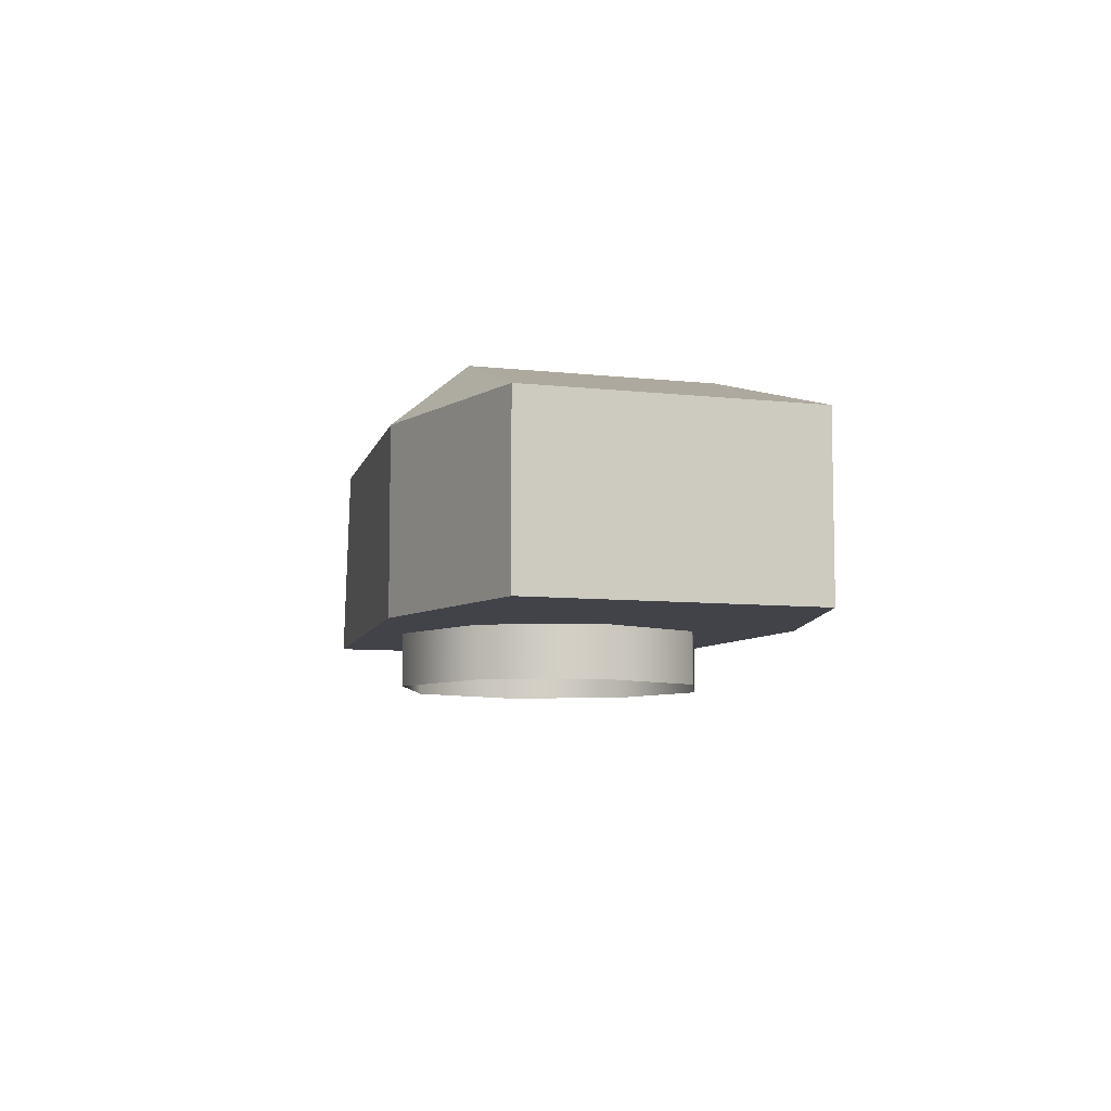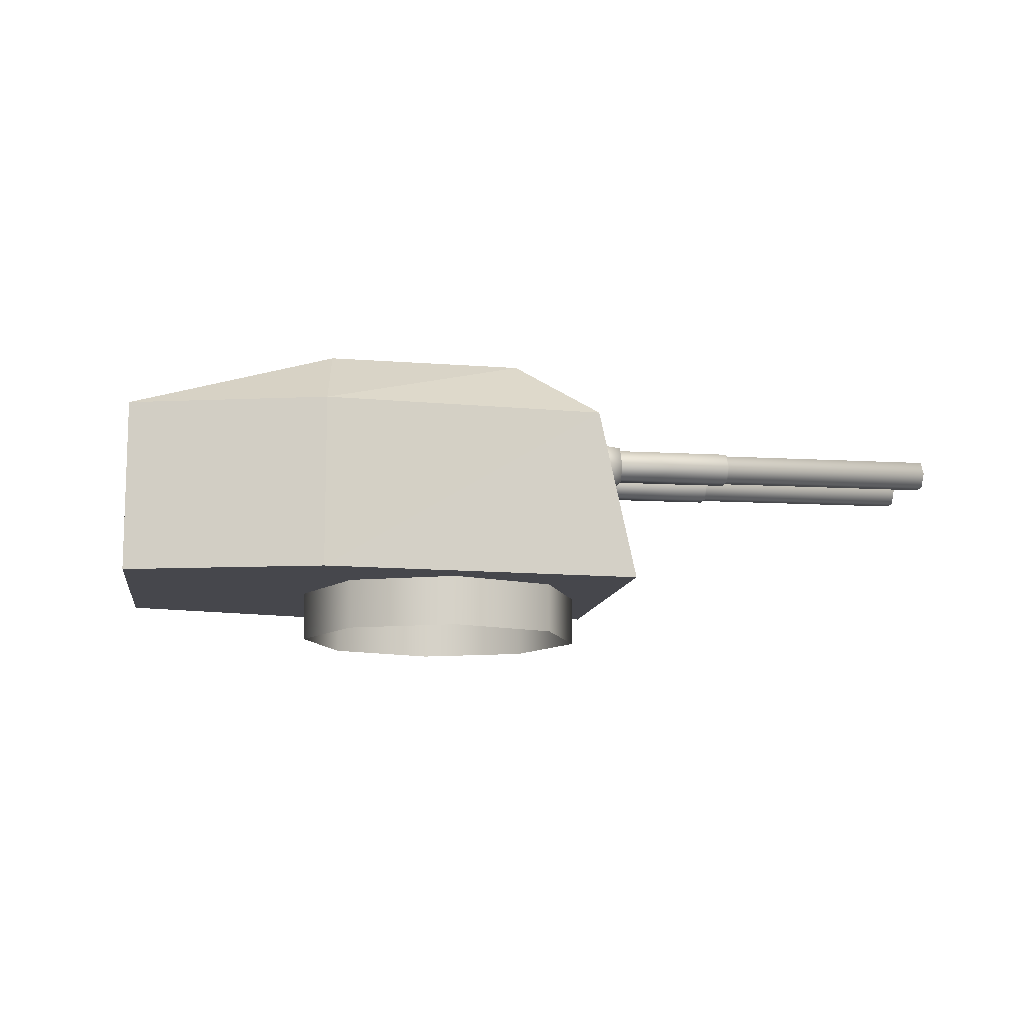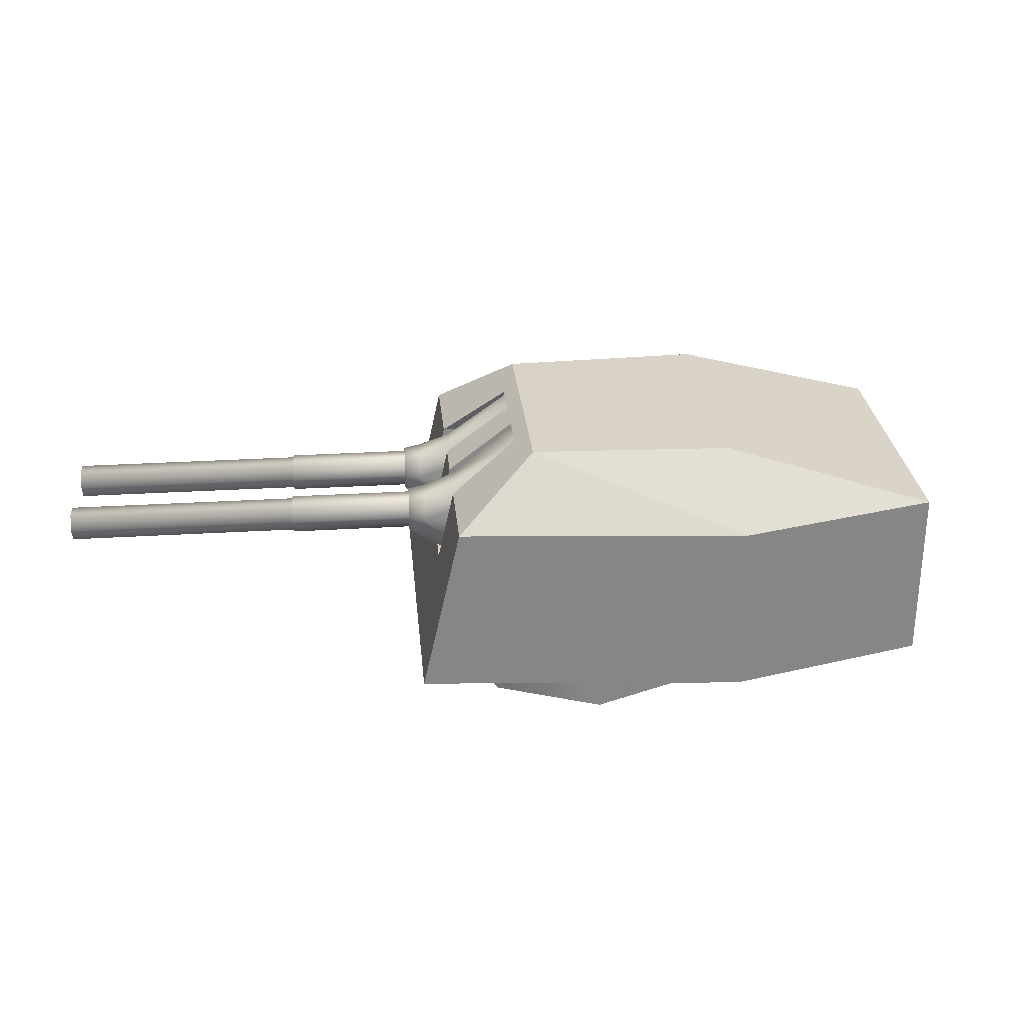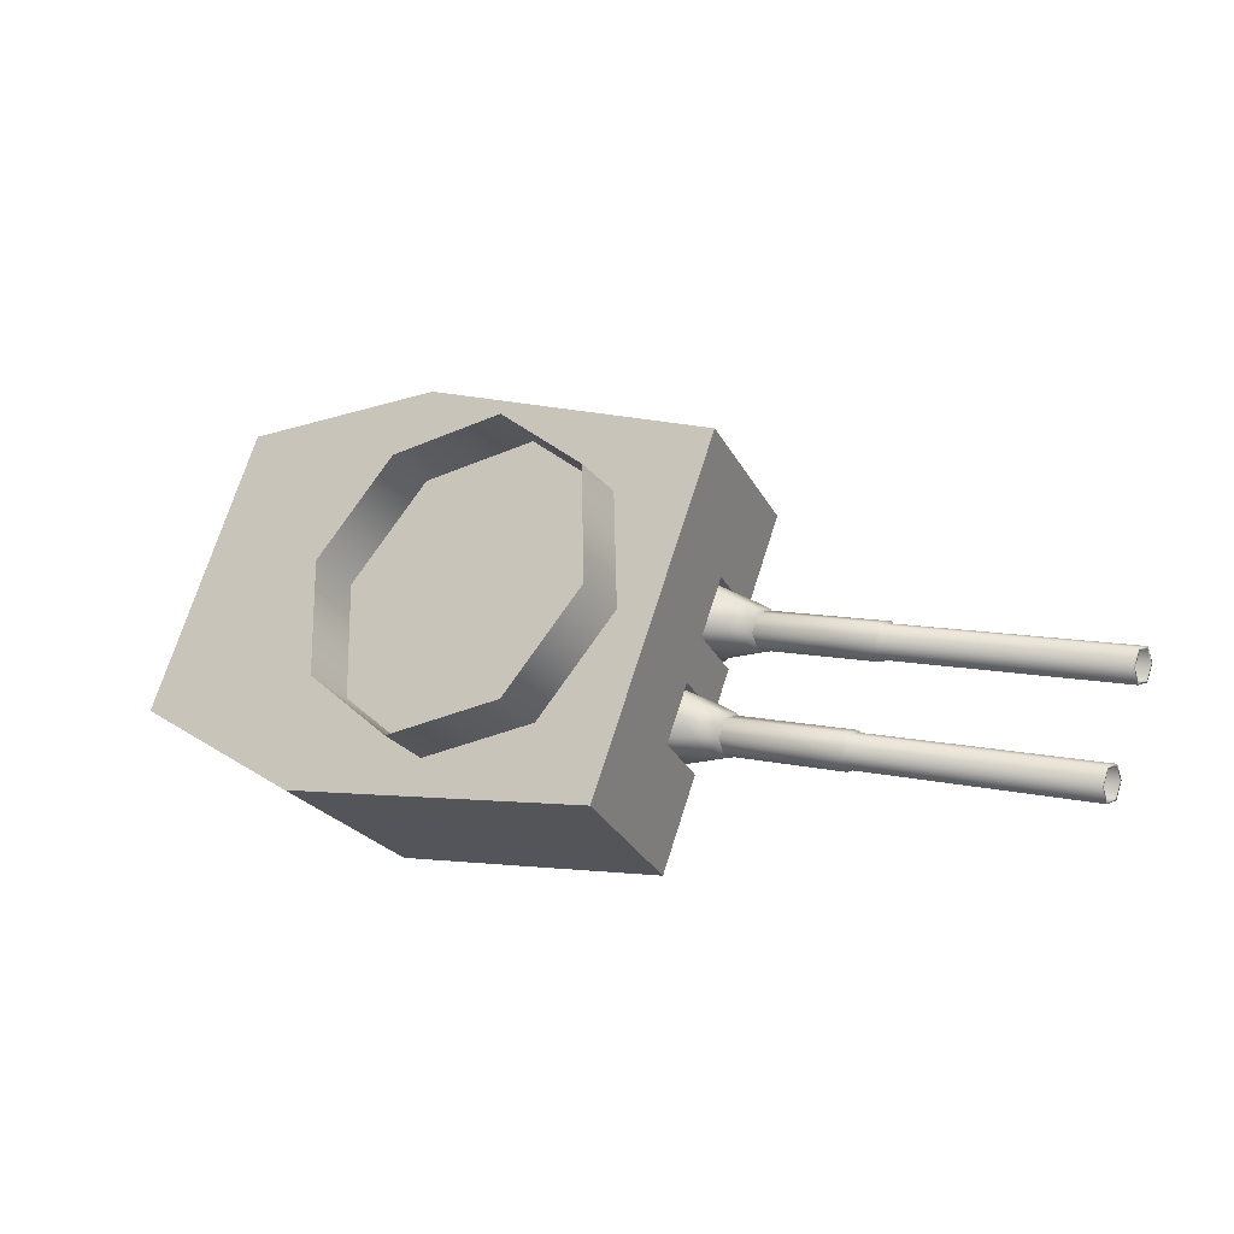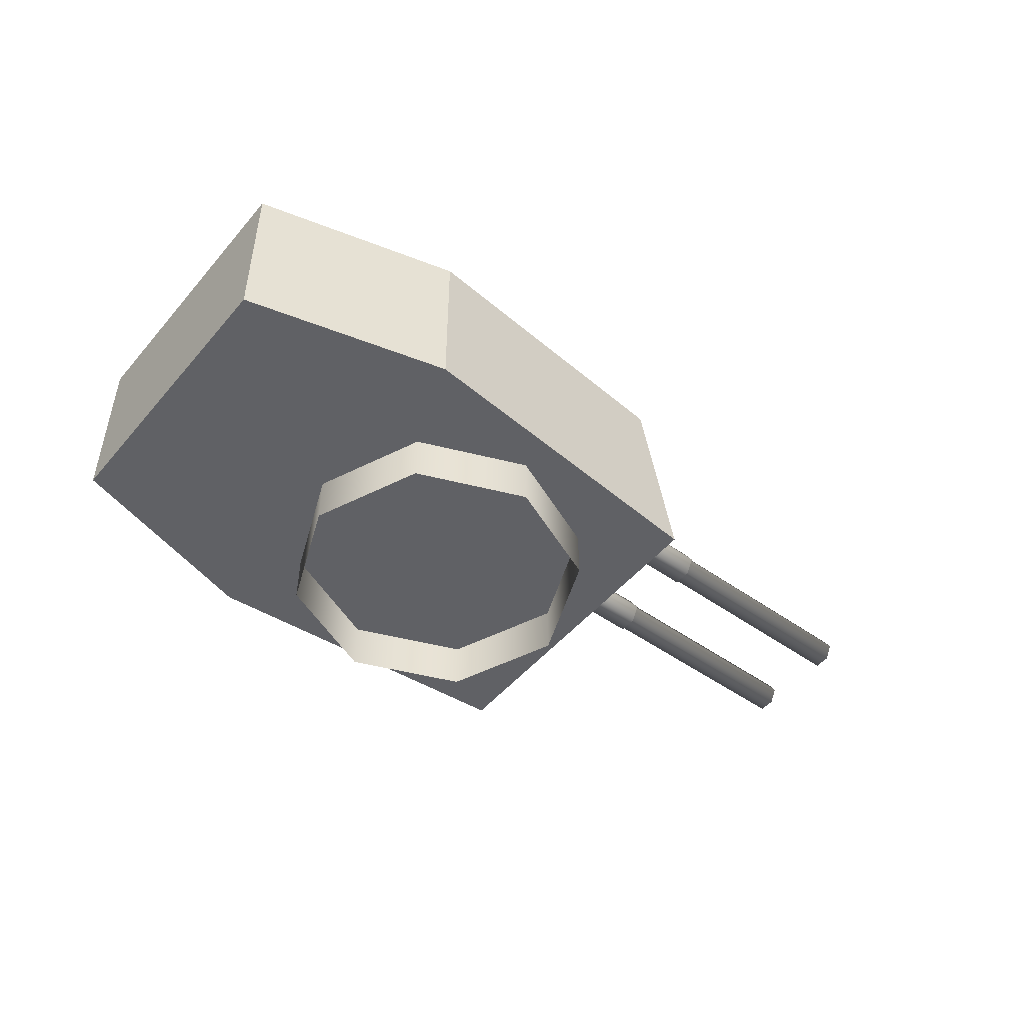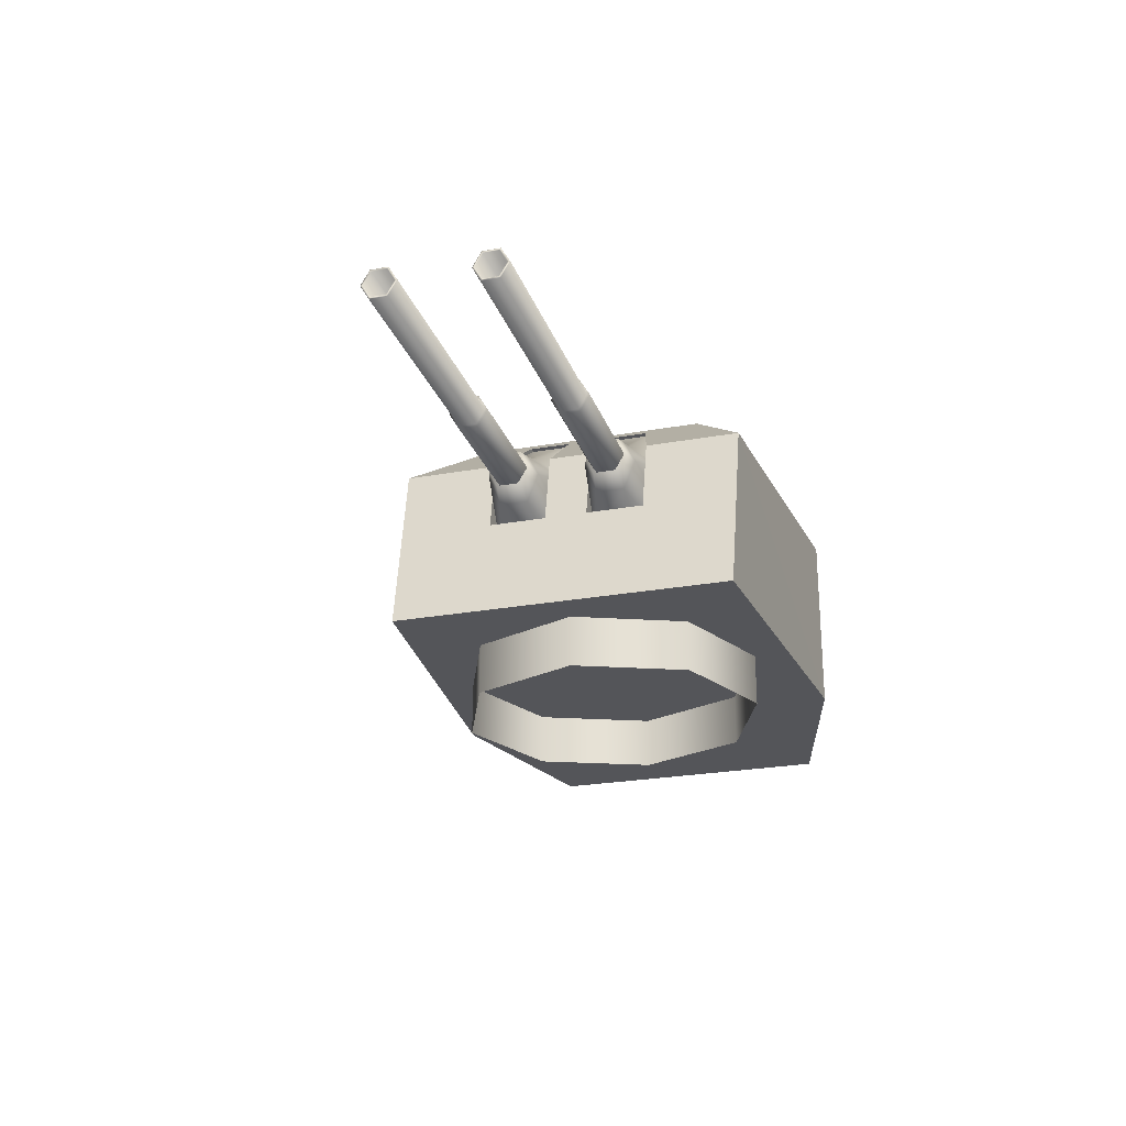
<metadata>
{"format":"obj","ext":"obj","renderer":"f3d","projection":"perspective","resolution":1024,"background":"white","views":[{"elev":-7.6,"azim":-86.9,"up":"+Y"},{"elev":-10.9,"azim":12.4,"up":"+Y"},{"elev":28.0,"azim":-164.4,"up":"+Y"},{"elev":-29.0,"azim":31.8,"up":"+Z"},{"elev":-49.3,"azim":-17.3,"up":"+Y"},{"elev":-24.8,"azim":127.5,"up":"+Y"}]}
</metadata>
<code>
o Gun_Z39_main_barrel_Circle.005
v 42.47 6.756 0.03309
v 42.03 6.729 0.4537
v 42.82 6.606 -0.04056
v 42.18 6.299 0.3918
v 42.86 6.382 0.05538
v 42.7 6.606 -0.3439
v 42.67 6.382 -0.4502
v 42.89 6.189 -0.3777
v 42.72 6.072 -0.3464
v 41.77 7.284 0.3427
v 41.95 6.299 -0.2312
v 41.79 6.729 -0.1716
v 42.1 5.869 -0.2907
v 42.83 6.072 -0.05867
v 42.33 5.869 0.3299
v 42.37 6.756 -0.2102
v 41.6 7.284 -0.1051
v 42.85 6.388 -0.4609
v 42.87 6.588 -0.3756
v 43 6.388 -0.05521
v 42.98 6.189 -0.1467
v 42.97 6.588 -0.1322
v 46.5 6.254 -1.544
v 42.9 6.254 -0.3304
v 42.95 6.254 -0.1857
v 46.5 6.523 -1.544
v 42.98 6.388 -0.1133
v 42.95 6.523 -0.1857
v 46.42 6.388 -1.761
v 42.9 6.523 -0.3304
v 42.87 6.388 -0.4028
v 46.44 6.254 -1.688
v 46.53 6.388 -1.471
v 46.44 6.523 -1.688
v 46.41 6.388 -1.782
v 46.5 6.234 -1.533
v 46.5 6.543 -1.533
v 46.44 6.234 -1.699
v 46.53 6.388 -1.449
v 46.44 6.543 -1.699
v 44.14 6.234 -0.8171
v 44.23 6.388 -0.5673
v 44.14 6.543 -0.8171
v 44.1 6.388 -0.9004
v 44.2 6.234 -0.6506
v 44.2 6.543 -0.6506
v 44.08 6.388 -0.915
v 44.19 6.215 -0.6343
v 44.19 6.562 -0.6343
v 44.12 6.215 -0.8214
v 44.22 6.388 -0.5407
v 44.12 6.562 -0.8214
v 42.87 6.215 -0.3452
v 42.98 6.388 -0.0644
v 42.87 6.562 -0.3452
v 42.84 6.388 -0.4387
v 42.94 6.215 -0.158
v 42.94 6.562 -0.158
v 42.01 6.756 -1.159
v 42.32 6.606 -1.338
v 41.41 6.729 -1.181
v 42.29 6.382 -1.44
v 41.56 6.299 -1.236
v 42.44 6.606 -1.035
v 42.6 6.189 -1.134
v 42.49 6.382 -0.9348
v 42.45 6.072 -1.045
v 41.28 7.284 -0.9225
v 41.8 6.299 -0.6131
v 41.65 6.729 -0.5561
v 42.34 6.072 -1.333
v 41.95 5.869 -0.6702
v 41.71 5.869 -1.291
v 42.1 6.756 -0.9154
v 41.46 7.284 -0.4747
v 42.62 6.388 -1.045
v 42.47 6.388 -1.451
v 42.59 6.588 -1.126
v 42.51 6.189 -1.365
v 42.49 6.588 -1.369
v 42.57 6.254 -1.176
v 46.06 6.254 -2.678
v 42.52 6.254 -1.321
v 42.49 6.388 -1.393
v 46.06 6.523 -2.678
v 42.52 6.523 -1.321
v 42.57 6.523 -1.176
v 46.15 6.388 -2.461
v 42.6 6.388 -1.103
v 46.12 6.254 -2.534
v 46.04 6.388 -2.751
v 46.12 6.523 -2.534
v 46.15 6.388 -2.44
v 46.03 6.388 -2.773
v 46.06 6.543 -2.689
v 46.12 6.234 -2.523
v 46.12 6.543 -2.523
v 43.82 6.234 -1.641
v 46.06 6.234 -2.689
v 43.72 6.388 -1.891
v 43.82 6.543 -1.641
v 43.85 6.388 -1.557
v 43.76 6.234 -1.807
v 43.76 6.543 -1.807
v 43.84 6.388 -1.531
v 43.74 6.215 -1.812
v 43.74 6.562 -1.812
v 43.7 6.388 -1.905
v 43.81 6.562 -1.624
v 42.57 6.215 -1.148
v 43.81 6.215 -1.624
v 42.46 6.388 -1.429
v 42.57 6.562 -1.148
v 42.6 6.388 -1.055
v 42.49 6.215 -1.335
v 42.49 6.562 -1.335
v 42.94 6.722 1.151
v 40.13 4.837 2.517
v 43.32 4.837 0.9719
v 37.9 6.722 2.755
v 37.34 4.837 1.312
v 37.9 4.837 2.755
v 41.69 7.27 -0.1146
v 41.8 6.722 -0.1507
v 42.36 6.722 -0.3626
v 39.37 4.837 0.5346
v 40.13 6.722 2.517
v 39.93 7.386 1.73
v 41.9 7.386 0.8654
v 37.34 6.722 1.312
v 39.46 7.386 0.5026
v 42.58 6.722 0.2135
v 41.9 7.386 0.8654
v 42.94 6.722 1.151
v 43.32 4.837 0.9719
v 42.96 4.837 0.04864
v 42.28 6.722 -0.5768
v 41.55 7.386 -0.06171
v 42.36 6.722 -0.3626
v 42.75 4.837 -0.5173
v 42.67 4.837 -0.726
v 42.52 5.929 -0.4276
v 42.96 4.837 0.04864
v 42.75 4.837 -0.5173
v 41.69 7.386 0.316
v 41.85 7.27 0.298
v 42.03 6.722 0.4253
v 41.78 7.27 0.323
v 42.08 5.929 -0.2605
v 42.58 6.722 0.2135
v 42.3 5.929 0.3113
v 42.74 5.929 0.1442
v 41.62 7.27 -0.0895
v 38.62 4.837 -1.448
v 41.61 6.722 -2.305
v 42.01 4.837 -2.424
v 36.79 6.722 -0.1309
v 36.79 4.837 -0.1309
v 41.64 6.722 -0.5792
v 41.53 7.27 -0.5293
v 42.19 6.722 -0.791
v 38.62 6.722 -1.448
v 38.99 7.386 -0.7245
v 41.03 7.386 -1.401
v 41.03 7.386 -1.401
v 41.97 6.722 -1.367
v 41.61 6.722 -2.305
v 41.47 7.386 -0.2676
v 42.01 4.837 -2.424
v 42.37 4.837 -1.501
v 41.39 7.386 -0.4736
v 42.19 6.722 -0.791
v 42.59 4.837 -0.9347
v 42.37 4.837 -1.501
v 42.36 5.929 -0.8515
v 42.59 4.837 -0.9347
v 41.25 7.386 -0.8513
v 41.37 7.27 -0.9419
v 41.42 6.722 -1.155
v 41.97 6.722 -1.367
v 41.92 5.929 -0.6844
v 41.7 5.929 -1.256
v 42.14 5.929 -1.423
v 41.47 7.27 -0.5043
v 41.31 7.27 -0.9168
v 42.67 4.837 -0.726
v 41.69 7.386 0.316
v 41.47 7.386 -0.2676
v 41.55 7.386 -0.06171
v 41.25 7.386 -0.8513
v 41.39 7.386 -0.4736
v 41.35 4.864 1.513
v 42.25 4.291 0.6598
v 42.25 4.864 0.6598
v 39.26 4.864 0.5794
v 40.11 4.291 1.479
v 40.11 4.864 1.479
v 42.28 4.291 -0.5795
v 42.28 4.864 -0.5795
v 41.35 4.291 1.513
v 41.43 4.291 -1.479
v 40.19 4.864 -1.513
v 41.43 4.864 -1.479
v 39.29 4.291 -0.6599
v 39.29 4.864 -0.6599
v 40.19 4.291 -1.513
v 39.26 4.291 0.5794
f 117 118 119
f 120 121 122
f 123 124 125
f 122 126 118
f 126 119 118
f 127 122 118
f 120 127 128
f 127 129 128
f 130 128 131
f 132 133 134
f 129 131 128
f 132 135 136
f 137 138 139
f 137 140 141
f 142 143 144
f 123 145 146
f 146 147 148
f 125 149 142
f 150 151 147
f 142 151 152
f 146 153 123
f 124 148 147
f 154 155 156
f 121 157 158
f 159 160 161
f 126 158 154
f 156 126 154
f 158 162 154
f 157 163 162
f 162 164 155
f 130 163 157
f 165 166 167
f 164 131 168
f 169 166 170
f 171 137 172
f 173 137 141
f 174 175 176
f 177 160 178
f 178 179 180
f 181 161 175
f 180 182 183
f 182 175 183
f 184 178 160
f 185 184 159
f 117 127 118
f 120 130 121
f 123 153 124
f 122 121 126
f 126 186 119
f 127 120 122
f 127 117 129
f 130 120 128
f 132 187 133
f 129 168 131
f 132 134 135
f 137 188 138
f 137 139 140
f 142 152 143
f 123 189 145
f 146 150 147
f 125 124 149
f 150 152 151
f 142 149 151
f 146 148 153
f 147 151 124
f 151 149 124
f 124 153 148
f 154 162 155
f 121 130 157
f 159 184 160
f 126 121 158
f 156 186 126
f 158 157 162
f 162 163 164
f 130 131 163
f 165 190 166
f 164 163 131
f 169 167 166
f 171 188 137
f 173 172 137
f 174 183 175
f 177 191 160
f 178 185 179
f 181 159 161
f 180 179 182
f 182 181 175
f 184 185 178
f 181 182 159
f 182 179 159
f 179 185 159
f 1 2 3
f 2 4 5
f 6 1 3
f 7 8 9
f 10 2 1
f 11 12 7
f 13 14 15
f 12 16 6
f 4 15 5
f 10 16 17
f 16 12 17
f 13 7 9
f 6 18 7
f 7 13 11
f 5 15 14
f 5 3 2
f 7 12 6
f 19 20 18
f 18 21 8
f 14 8 21
f 3 20 22
f 6 22 19
f 5 21 20
f 23 24 25
f 26 27 28
f 29 30 31
f 32 31 24
f 33 25 27
f 34 28 30
f 32 35 29
f 33 36 23
f 34 37 26
f 23 38 32
f 26 39 33
f 29 40 34
f 36 41 38
f 37 42 39
f 35 43 40
f 38 44 35
f 39 45 36
f 40 46 37
f 41 47 44
f 42 48 45
f 43 49 46
f 41 48 50
f 46 51 42
f 44 52 43
f 48 53 50
f 49 54 51
f 47 55 52
f 50 56 47
f 51 57 48
f 52 58 49
f 59 60 61
f 61 62 63
f 59 64 60
f 65 66 67
f 68 59 61
f 69 66 70
f 71 72 73
f 70 64 74
f 63 62 73
f 74 68 75
f 74 75 70
f 72 67 66
f 76 64 66
f 66 69 72
f 62 71 73
f 62 61 60
f 66 64 70
f 77 78 76
f 79 76 65
f 71 65 67
f 60 77 62
f 64 80 60
f 62 79 71
f 81 82 83
f 84 85 86
f 87 88 89
f 89 90 81
f 83 91 84
f 86 92 87
f 93 90 88
f 82 94 91
f 95 92 85
f 96 82 90
f 94 85 91
f 97 88 92
f 98 99 96
f 100 95 94
f 101 93 97
f 102 96 93
f 103 94 99
f 104 97 95
f 105 98 102
f 106 100 103
f 107 101 104
f 98 106 103
f 108 104 100
f 109 102 101
f 110 106 111
f 112 107 108
f 113 105 109
f 114 111 105
f 115 108 106
f 116 109 107
f 6 16 1
f 7 18 8
f 13 9 14
f 10 1 16
f 6 19 18
f 19 22 20
f 18 20 21
f 14 9 8
f 3 5 20
f 6 3 22
f 5 14 21
f 23 32 24
f 26 33 27
f 29 34 30
f 32 29 31
f 33 23 25
f 34 26 28
f 32 38 35
f 33 39 36
f 34 40 37
f 23 36 38
f 26 37 39
f 29 35 40
f 36 45 41
f 37 46 42
f 35 44 43
f 38 41 44
f 39 42 45
f 40 43 46
f 41 50 47
f 42 51 48
f 43 52 49
f 41 45 48
f 46 49 51
f 44 47 52
f 48 57 53
f 49 58 54
f 47 56 55
f 50 53 56
f 51 54 57
f 52 55 58
f 59 74 64
f 65 76 66
f 71 67 72
f 74 59 68
f 76 78 64
f 77 80 78
f 79 77 76
f 71 79 65
f 60 80 77
f 64 78 80
f 62 77 79
f 81 90 82
f 84 91 85
f 87 92 88
f 89 88 90
f 83 82 91
f 86 85 92
f 93 96 90
f 82 99 94
f 95 97 92
f 96 99 82
f 94 95 85
f 97 93 88
f 98 103 99
f 100 104 95
f 101 102 93
f 102 98 96
f 103 100 94
f 104 101 97
f 105 111 98
f 106 108 100
f 107 109 101
f 98 111 106
f 108 107 104
f 109 105 102
f 110 115 106
f 112 116 107
f 113 114 105
f 114 110 111
f 115 112 108
f 116 113 109
f 192 193 194
f 195 196 197
f 194 198 199
f 197 200 192
f 201 202 203
f 204 195 205
f 198 203 199
f 206 205 202
f 192 200 193
f 195 207 196
f 194 193 198
f 197 196 200
f 201 206 202
f 204 207 195
f 198 201 203
f 206 204 205

</code>
